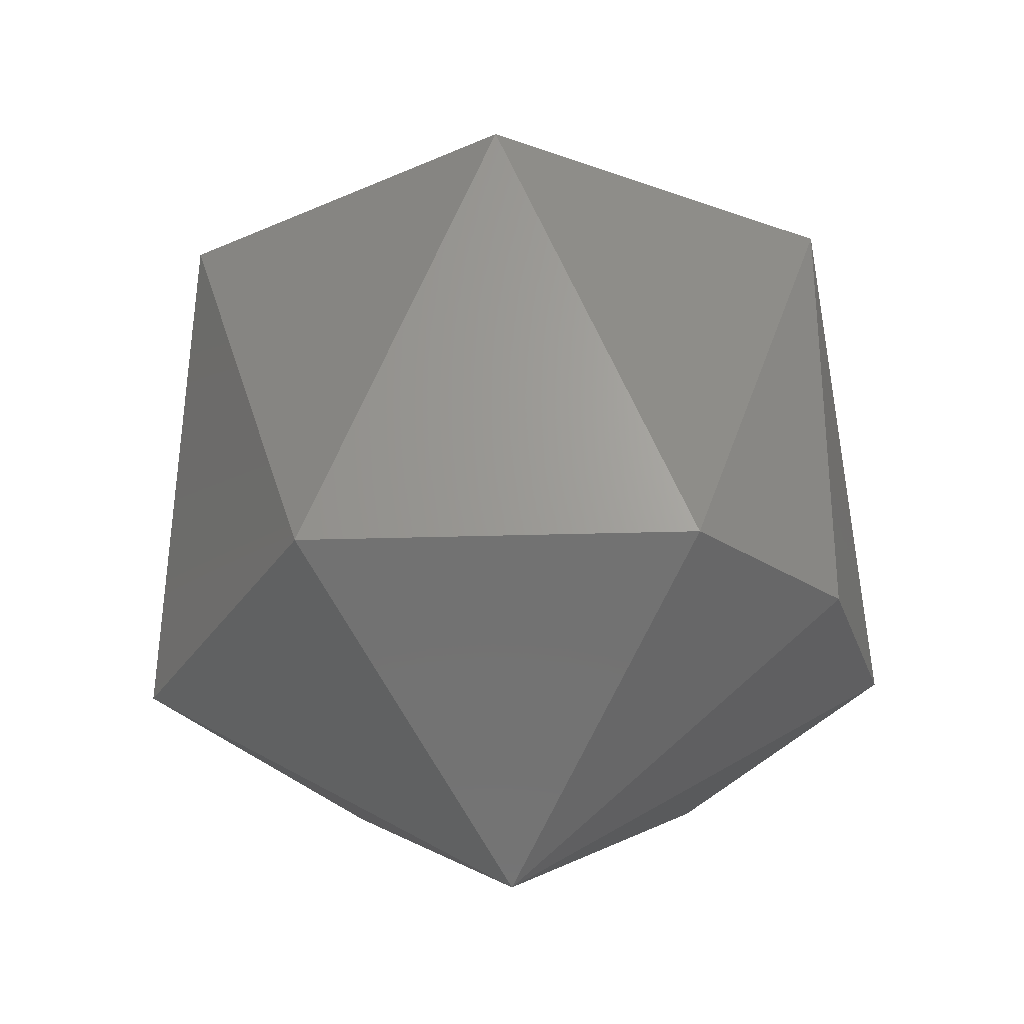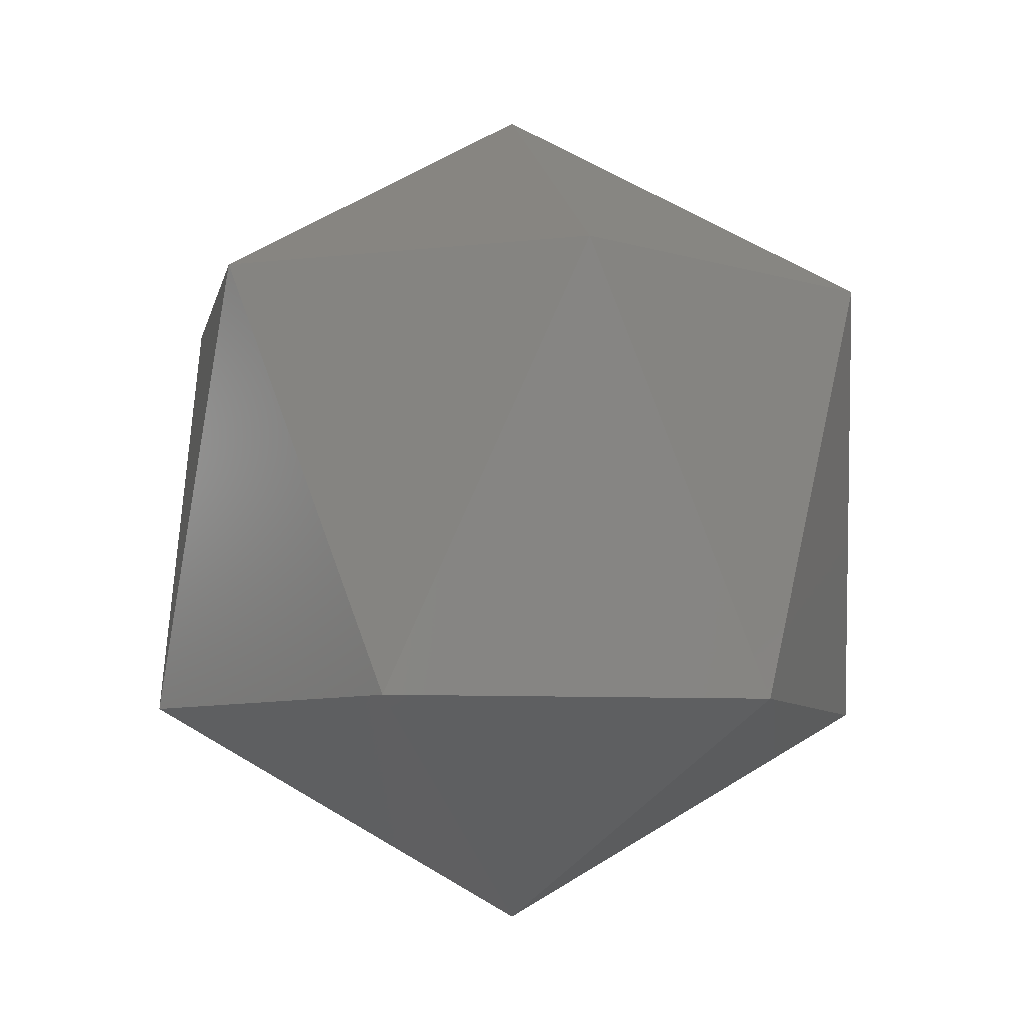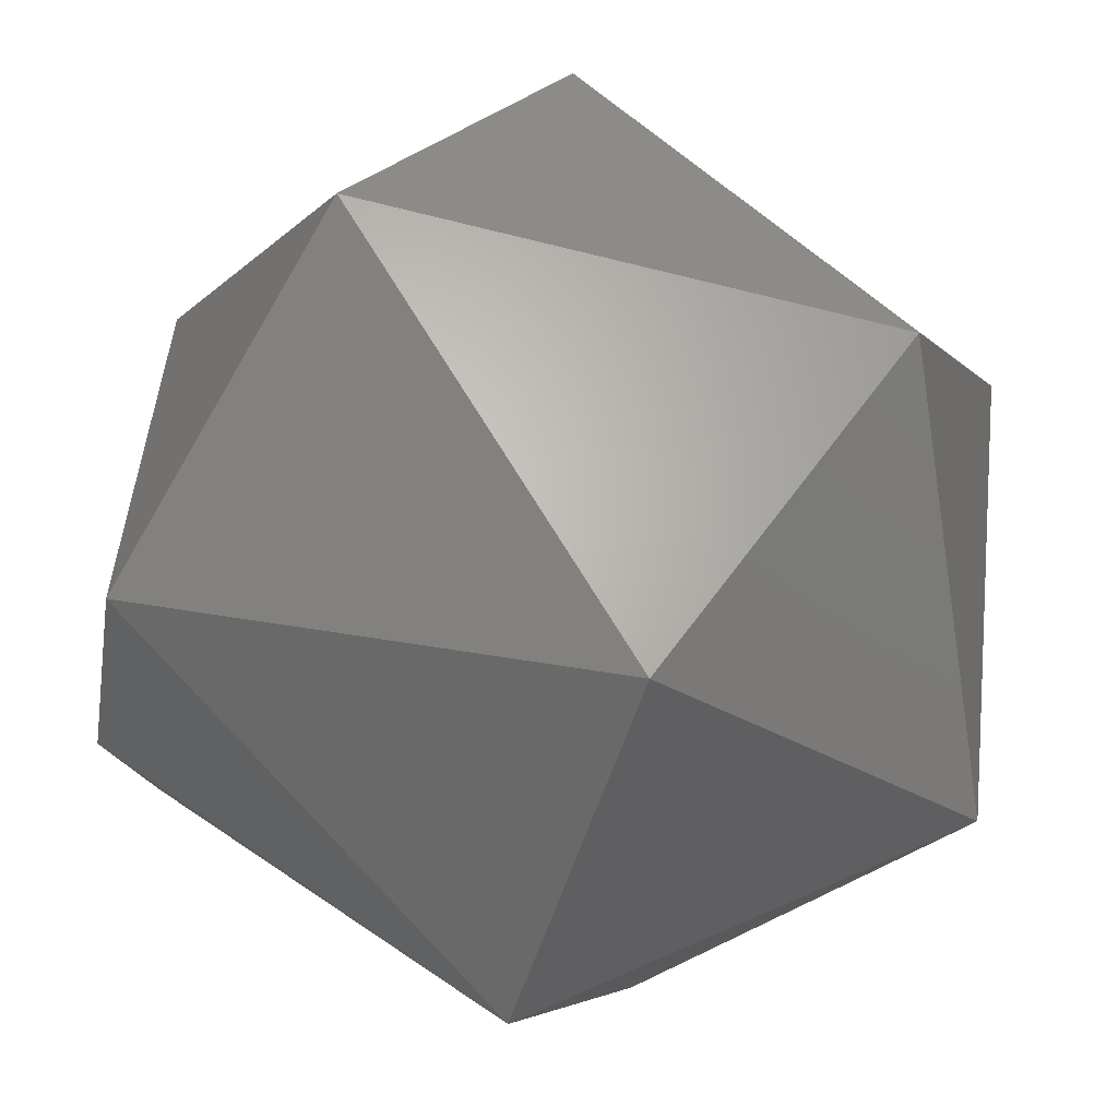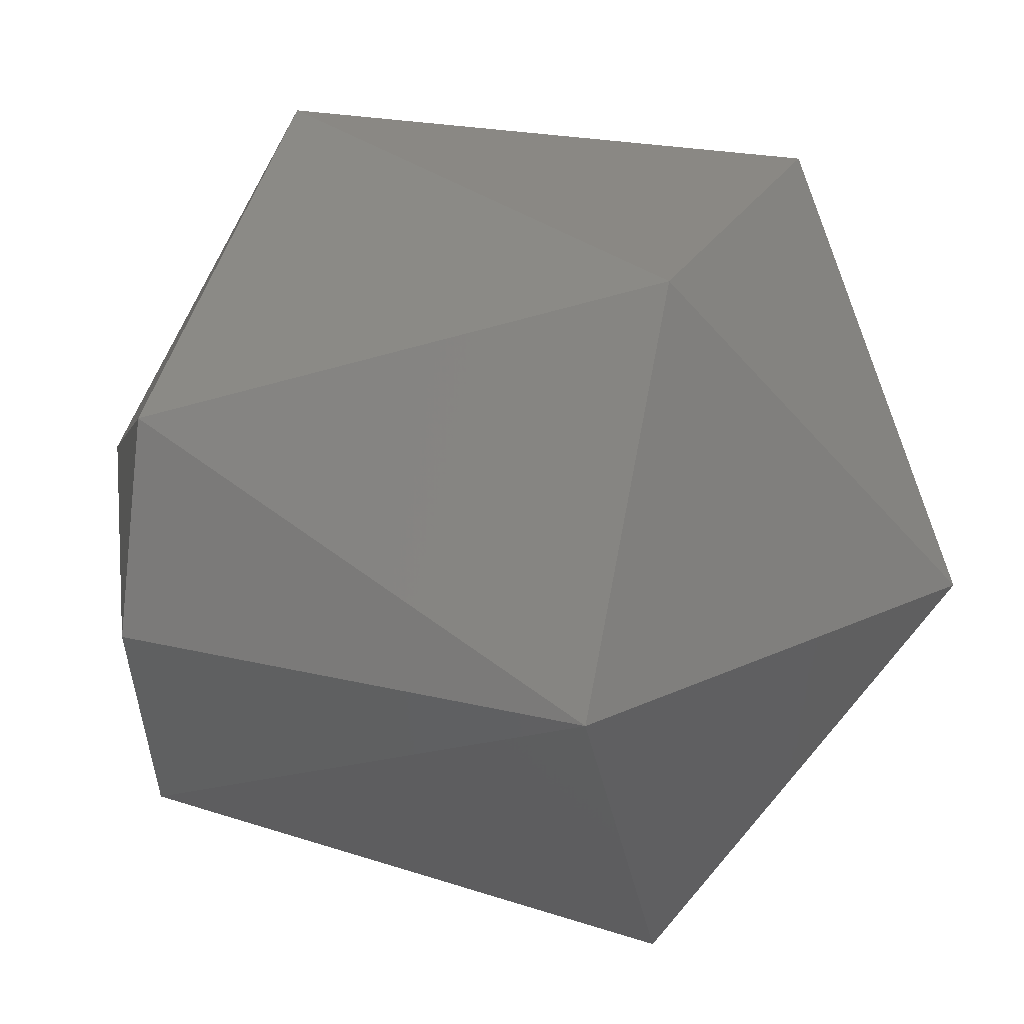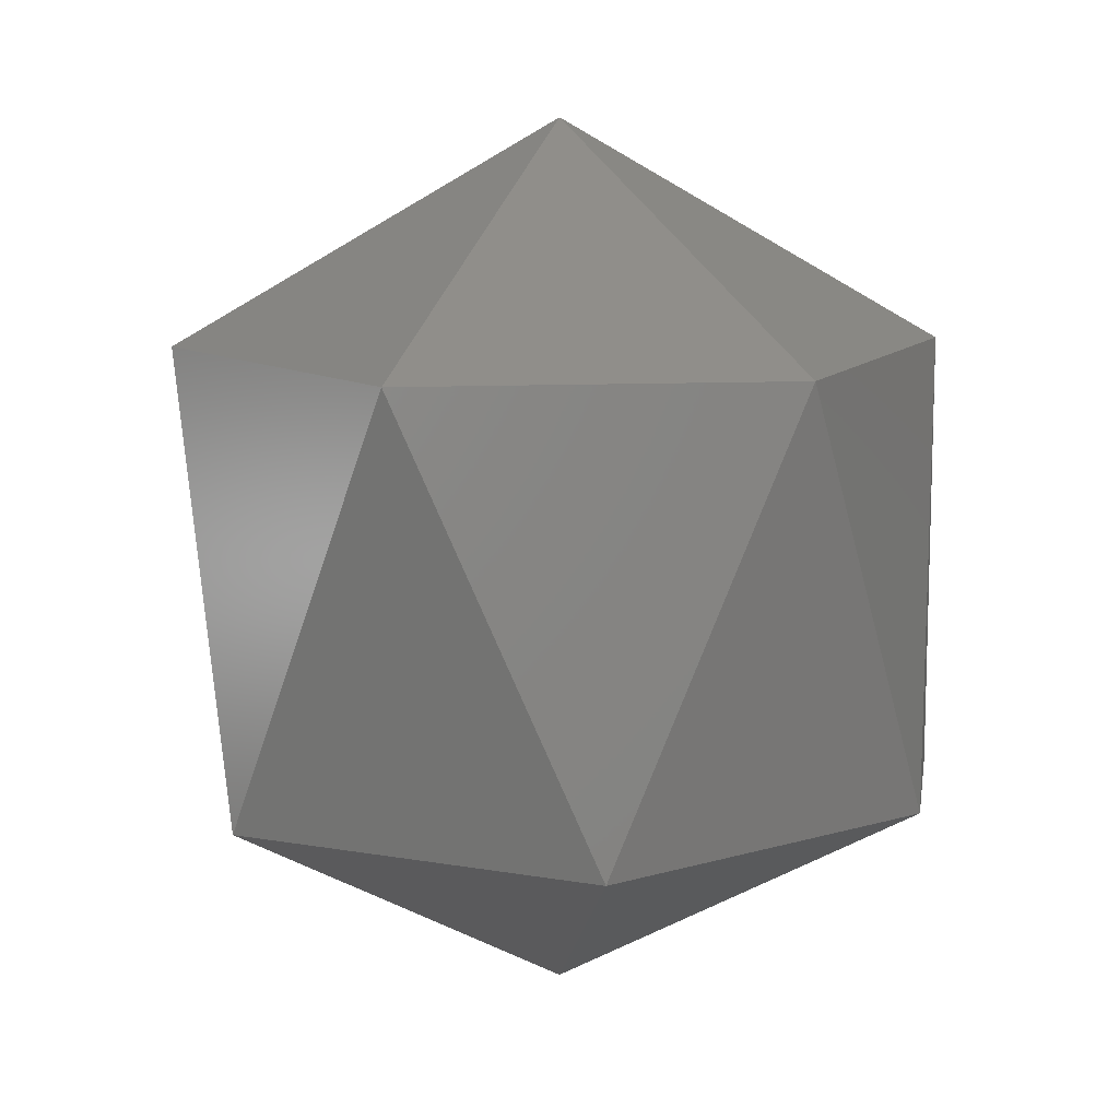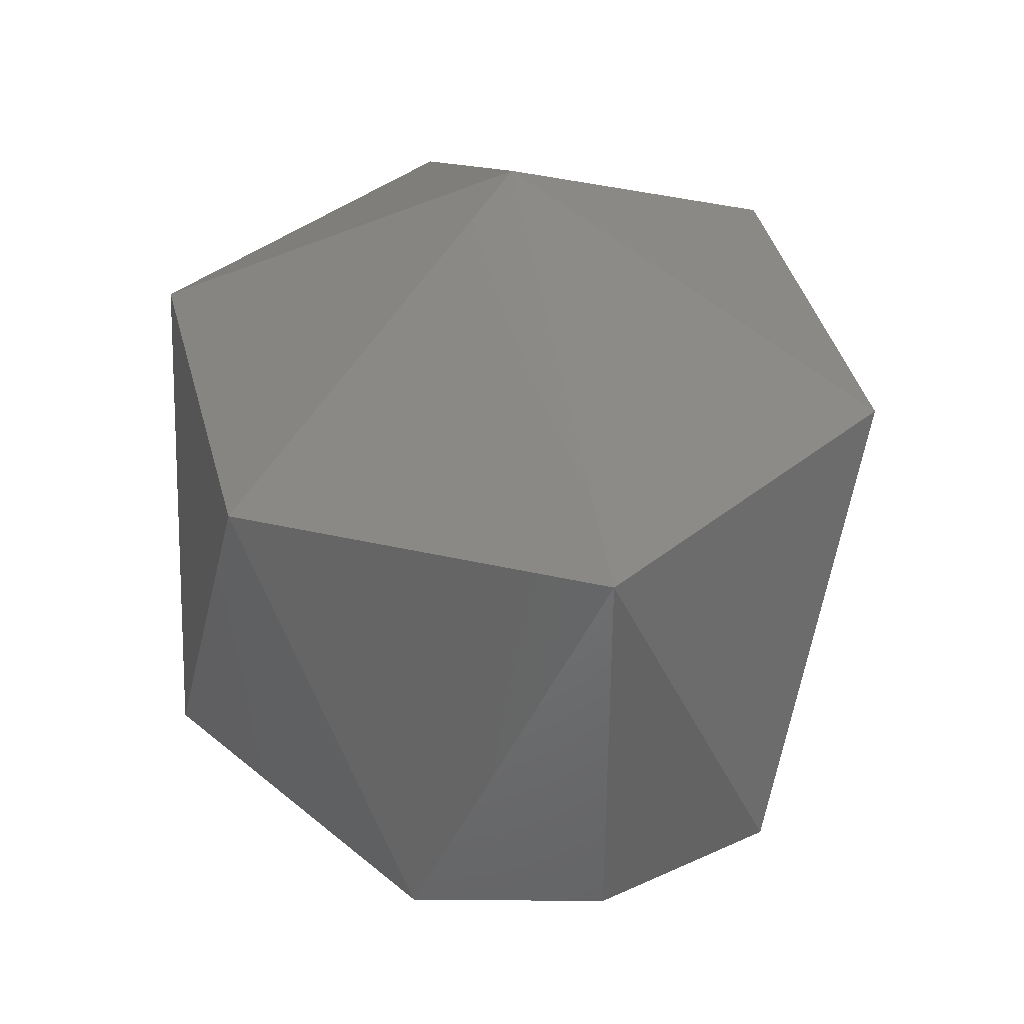
<metadata>
{"format":"stl","ext":"stl","renderer":"f3d","projection":"perspective","resolution":1024,"background":"white","views":[{"elev":-30.5,"azim":32.5,"up":"+Y"},{"elev":-7.3,"azim":-101.3,"up":"+Y"},{"elev":61.4,"azim":125.5,"up":"+Z"},{"elev":24.2,"azim":112.0,"up":"+Z"},{"elev":11.1,"azim":-6.2,"up":"+Y"},{"elev":40.2,"azim":75.6,"up":"+Y"}]}
</metadata>
<code>
# stl→obj: 15 verts, 28 faces
v 0.2606 0.175 0.8678
v 0.2608 0.1769 0.8687
v 0.2608 0.175 0.8687
v 0.2591 0.174 0.8687
v 0.2591 0.175 0.867
v 0.2576 0.175 0.8678
v 0.2576 0.175 0.8696
v 0.26 0.1769 0.8672
v 0.2591 0.1779 0.8687
v 0.2591 0.175 0.8704
v 0.2582 0.1769 0.8672
v 0.2606 0.175 0.8696
v 0.2574 0.1769 0.8687
v 0.2582 0.1769 0.8702
v 0.26 0.1769 0.8702
f 1 2 3
f 1 3 4
f 5 1 4
f 6 5 4
f 7 4 4
f 7 6 4
f 8 9 2
f 8 1 5
f 8 2 1
f 10 7 4
f 11 5 6
f 11 8 5
f 11 9 8
f 12 3 2
f 12 4 3
f 12 10 4
f 13 9 9
f 13 11 6
f 13 6 7
f 13 9 11
f 14 7 10
f 14 9 13
f 14 13 7
f 15 2 9
f 15 9 14
f 15 12 2
f 15 10 12
f 15 14 10

</code>
